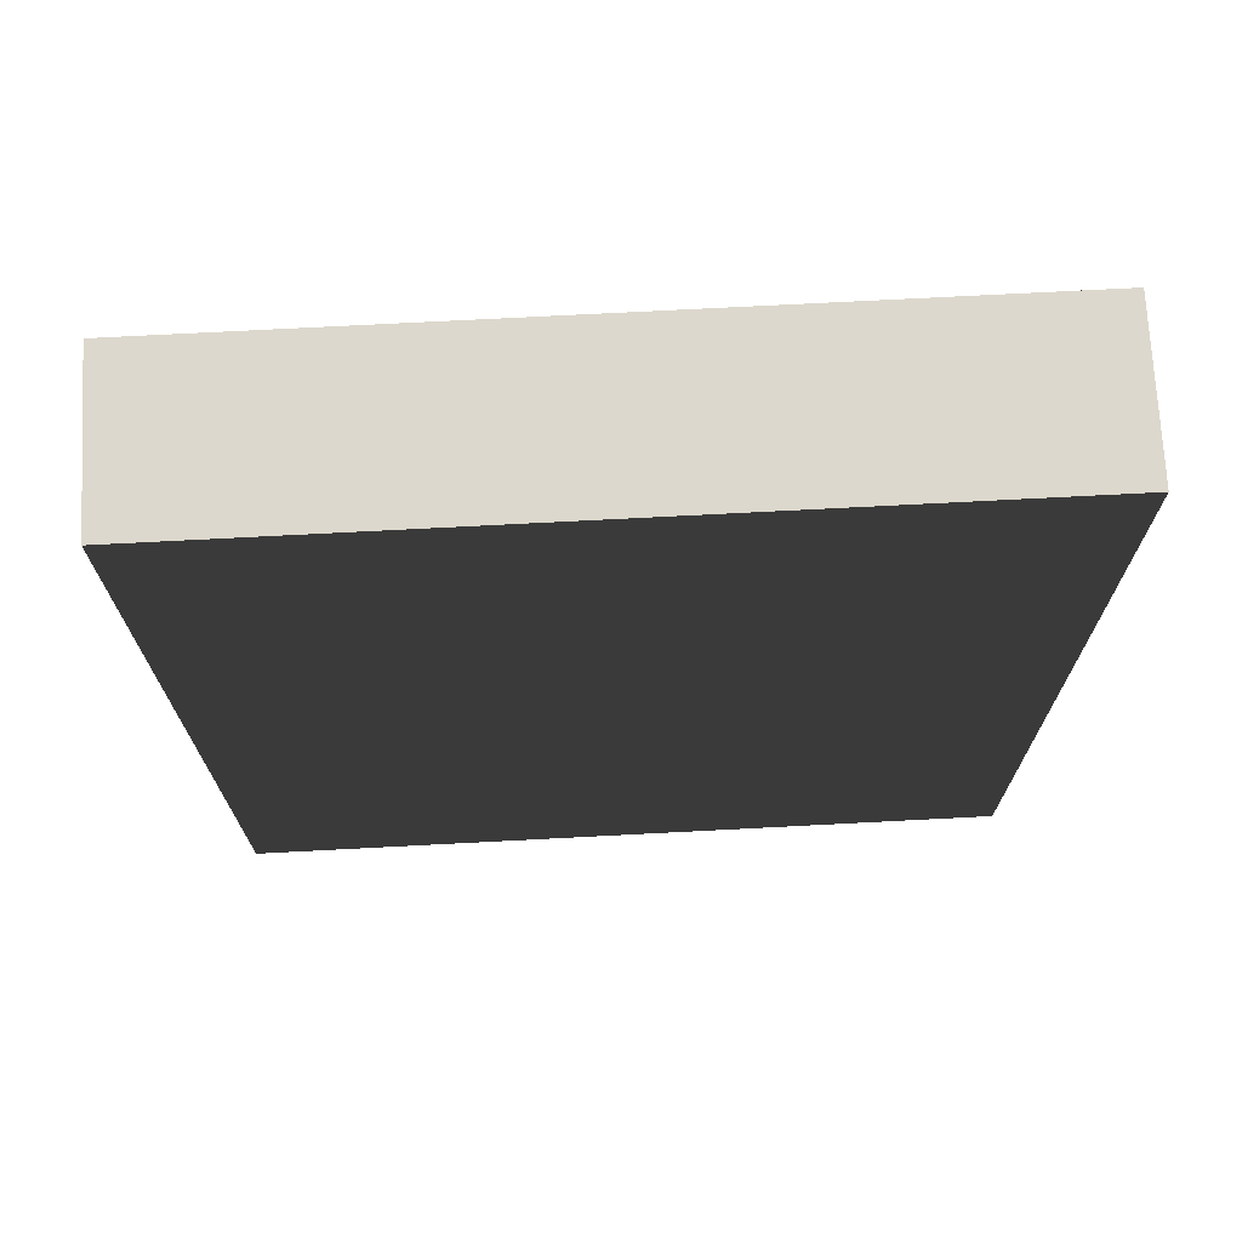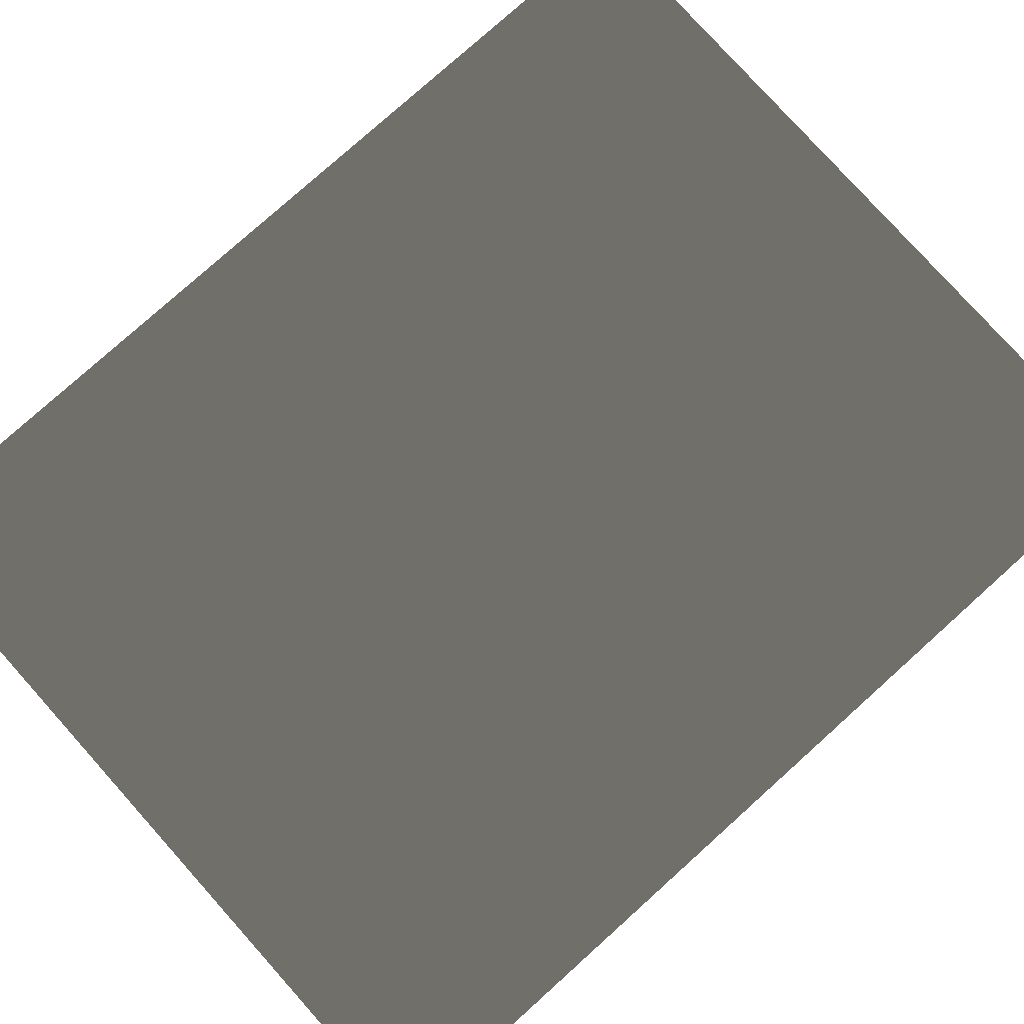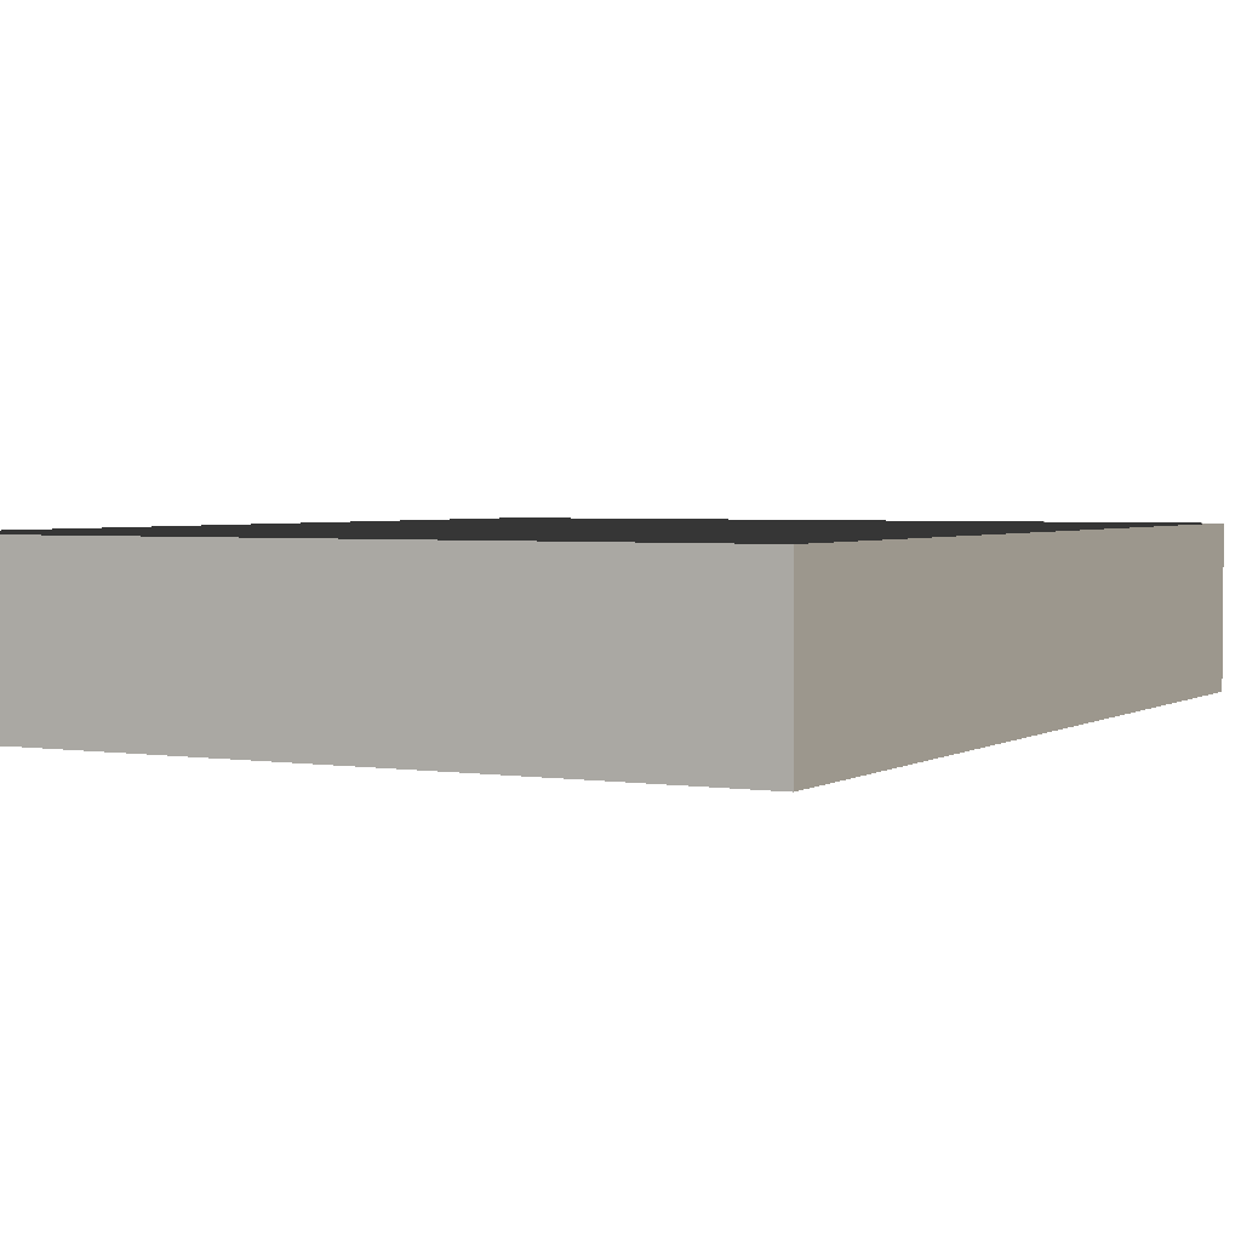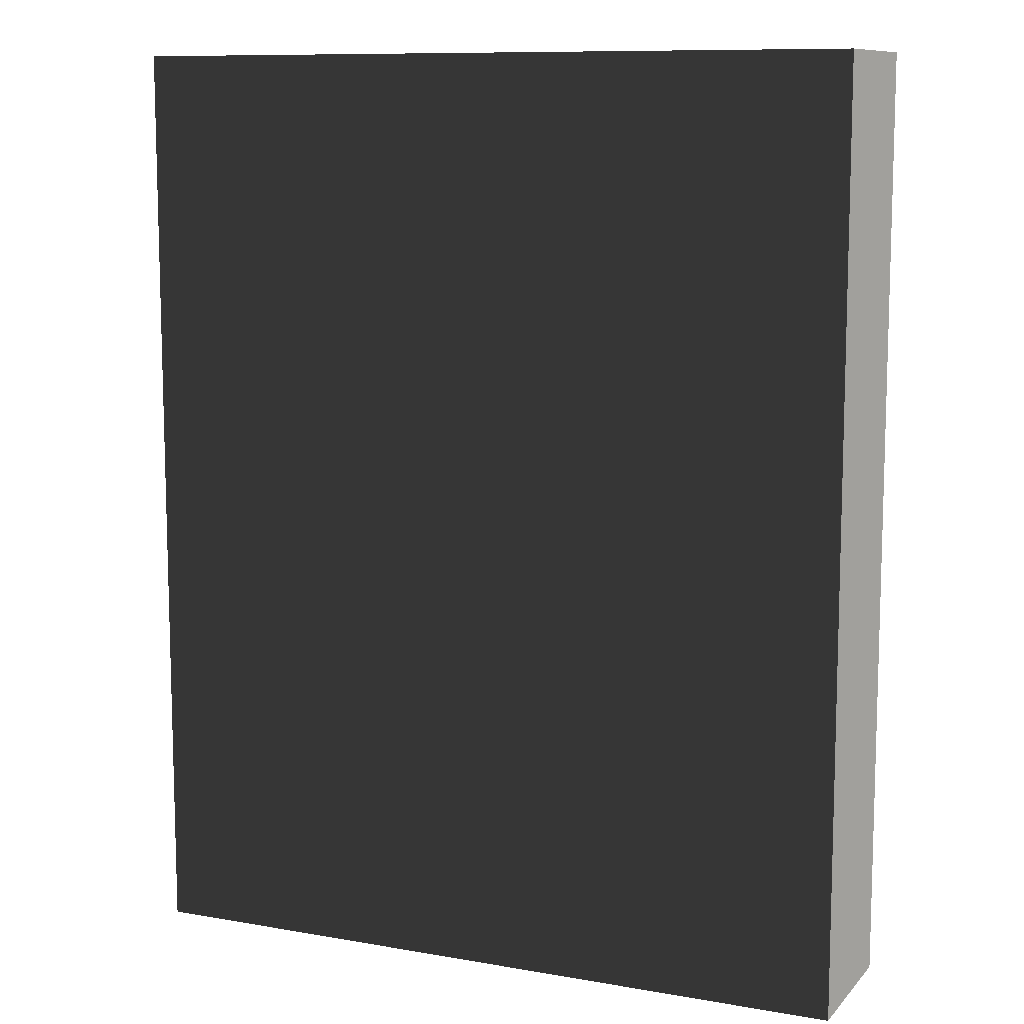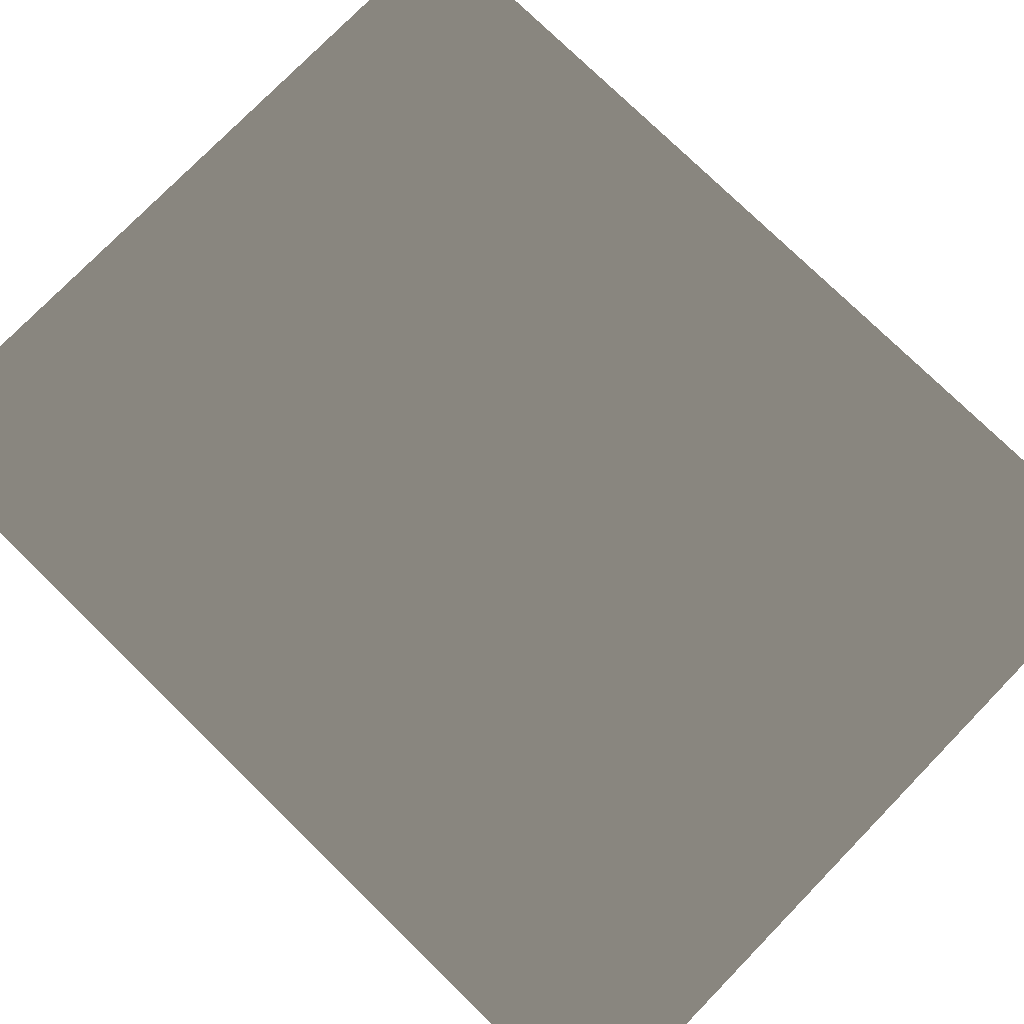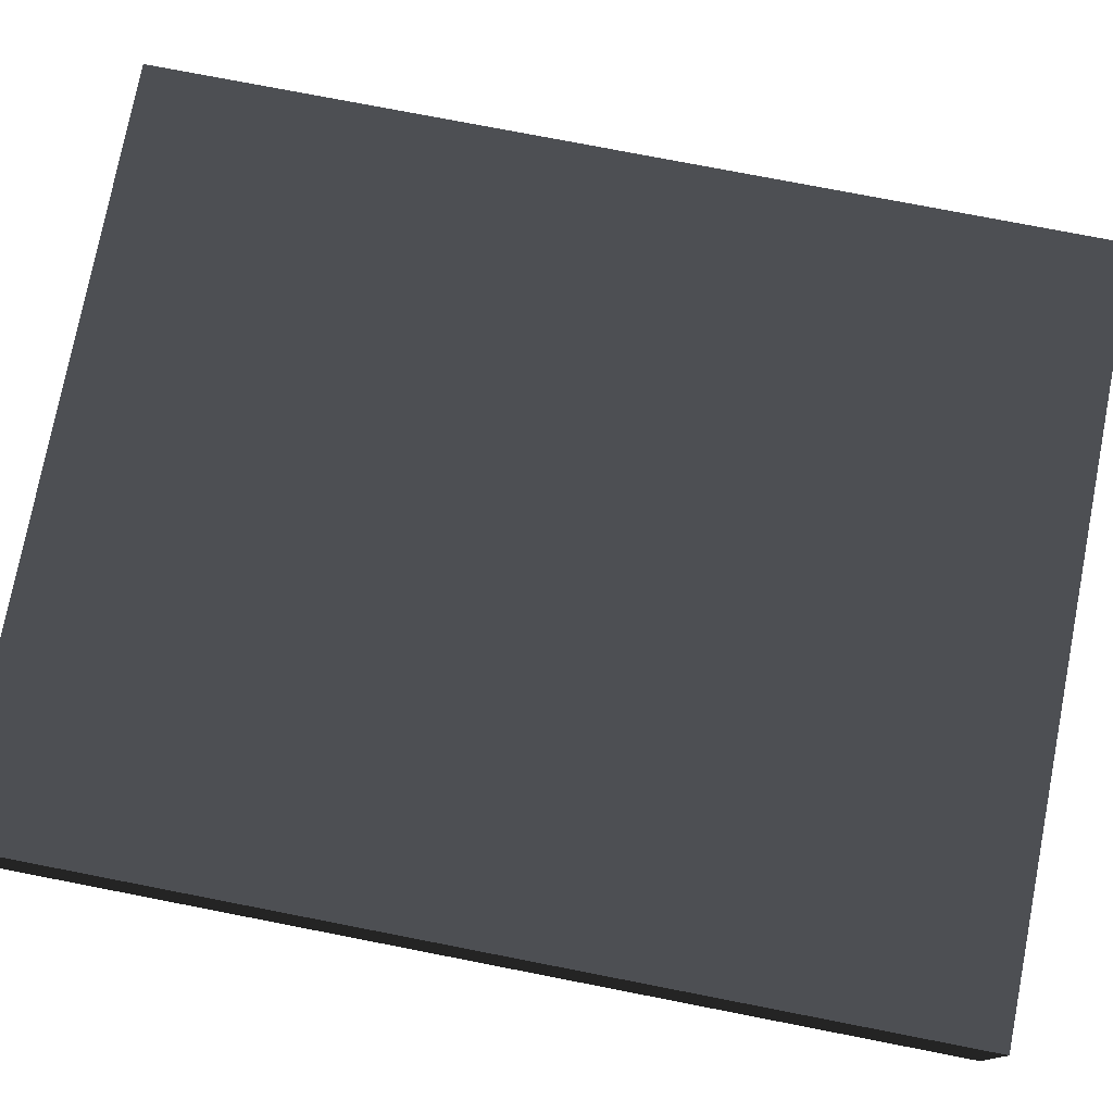
<metadata>
{"format":"obj","ext":"obj","renderer":"f3d","projection":"perspective","resolution":1024,"background":"white","views":[{"elev":72.1,"azim":-3.0,"up":"+Y"},{"elev":79.2,"azim":48.1,"up":"+Z"},{"elev":2.9,"azim":28.3,"up":"+Z"},{"elev":10.2,"azim":24.0,"up":"+Y"},{"elev":77.4,"azim":134.3,"up":"+Z"},{"elev":76.9,"azim":-79.0,"up":"+Z"}]}
</metadata>
<code>
v 0.9687 -0.2374 0.1967
v -1.031 -0.2374 0.1967
v 0.9687 2.263 0.1967
v -1.031 2.263 0.1967
v -1.031 -0.2374 0.1967
v -1.031 -0.2374 -0.2159
v -1.031 2.263 0.1967
v -1.031 2.263 -0.2159
v -1.031 -0.2374 -0.2159
v 0.9687 -0.2374 -0.2159
v -1.031 2.263 -0.2159
v 0.9687 2.263 -0.2159
v 0.9687 -0.2374 -0.2159
v 0.9687 -0.2374 0.1967
v 0.9687 2.263 -0.2159
v 0.9687 2.263 0.1967
v 0.9687 2.263 0.1967
v -1.031 2.263 0.1967
v 0.9687 2.263 -0.2159
v -1.031 2.263 -0.2159
v 0.9687 -0.2374 -0.2159
v -1.031 -0.2374 -0.2159
v 0.9687 -0.2374 0.1967
v -1.031 -0.2374 0.1967
g 0_C5_(9)_852_54
f 1 3 2
f 2 3 4
f 5 7 6
f 6 7 8
f 9 11 10
f 10 11 12
f 13 15 14
f 14 15 16
f 17 19 18
f 18 19 20
f 21 23 22
f 22 23 24

</code>
